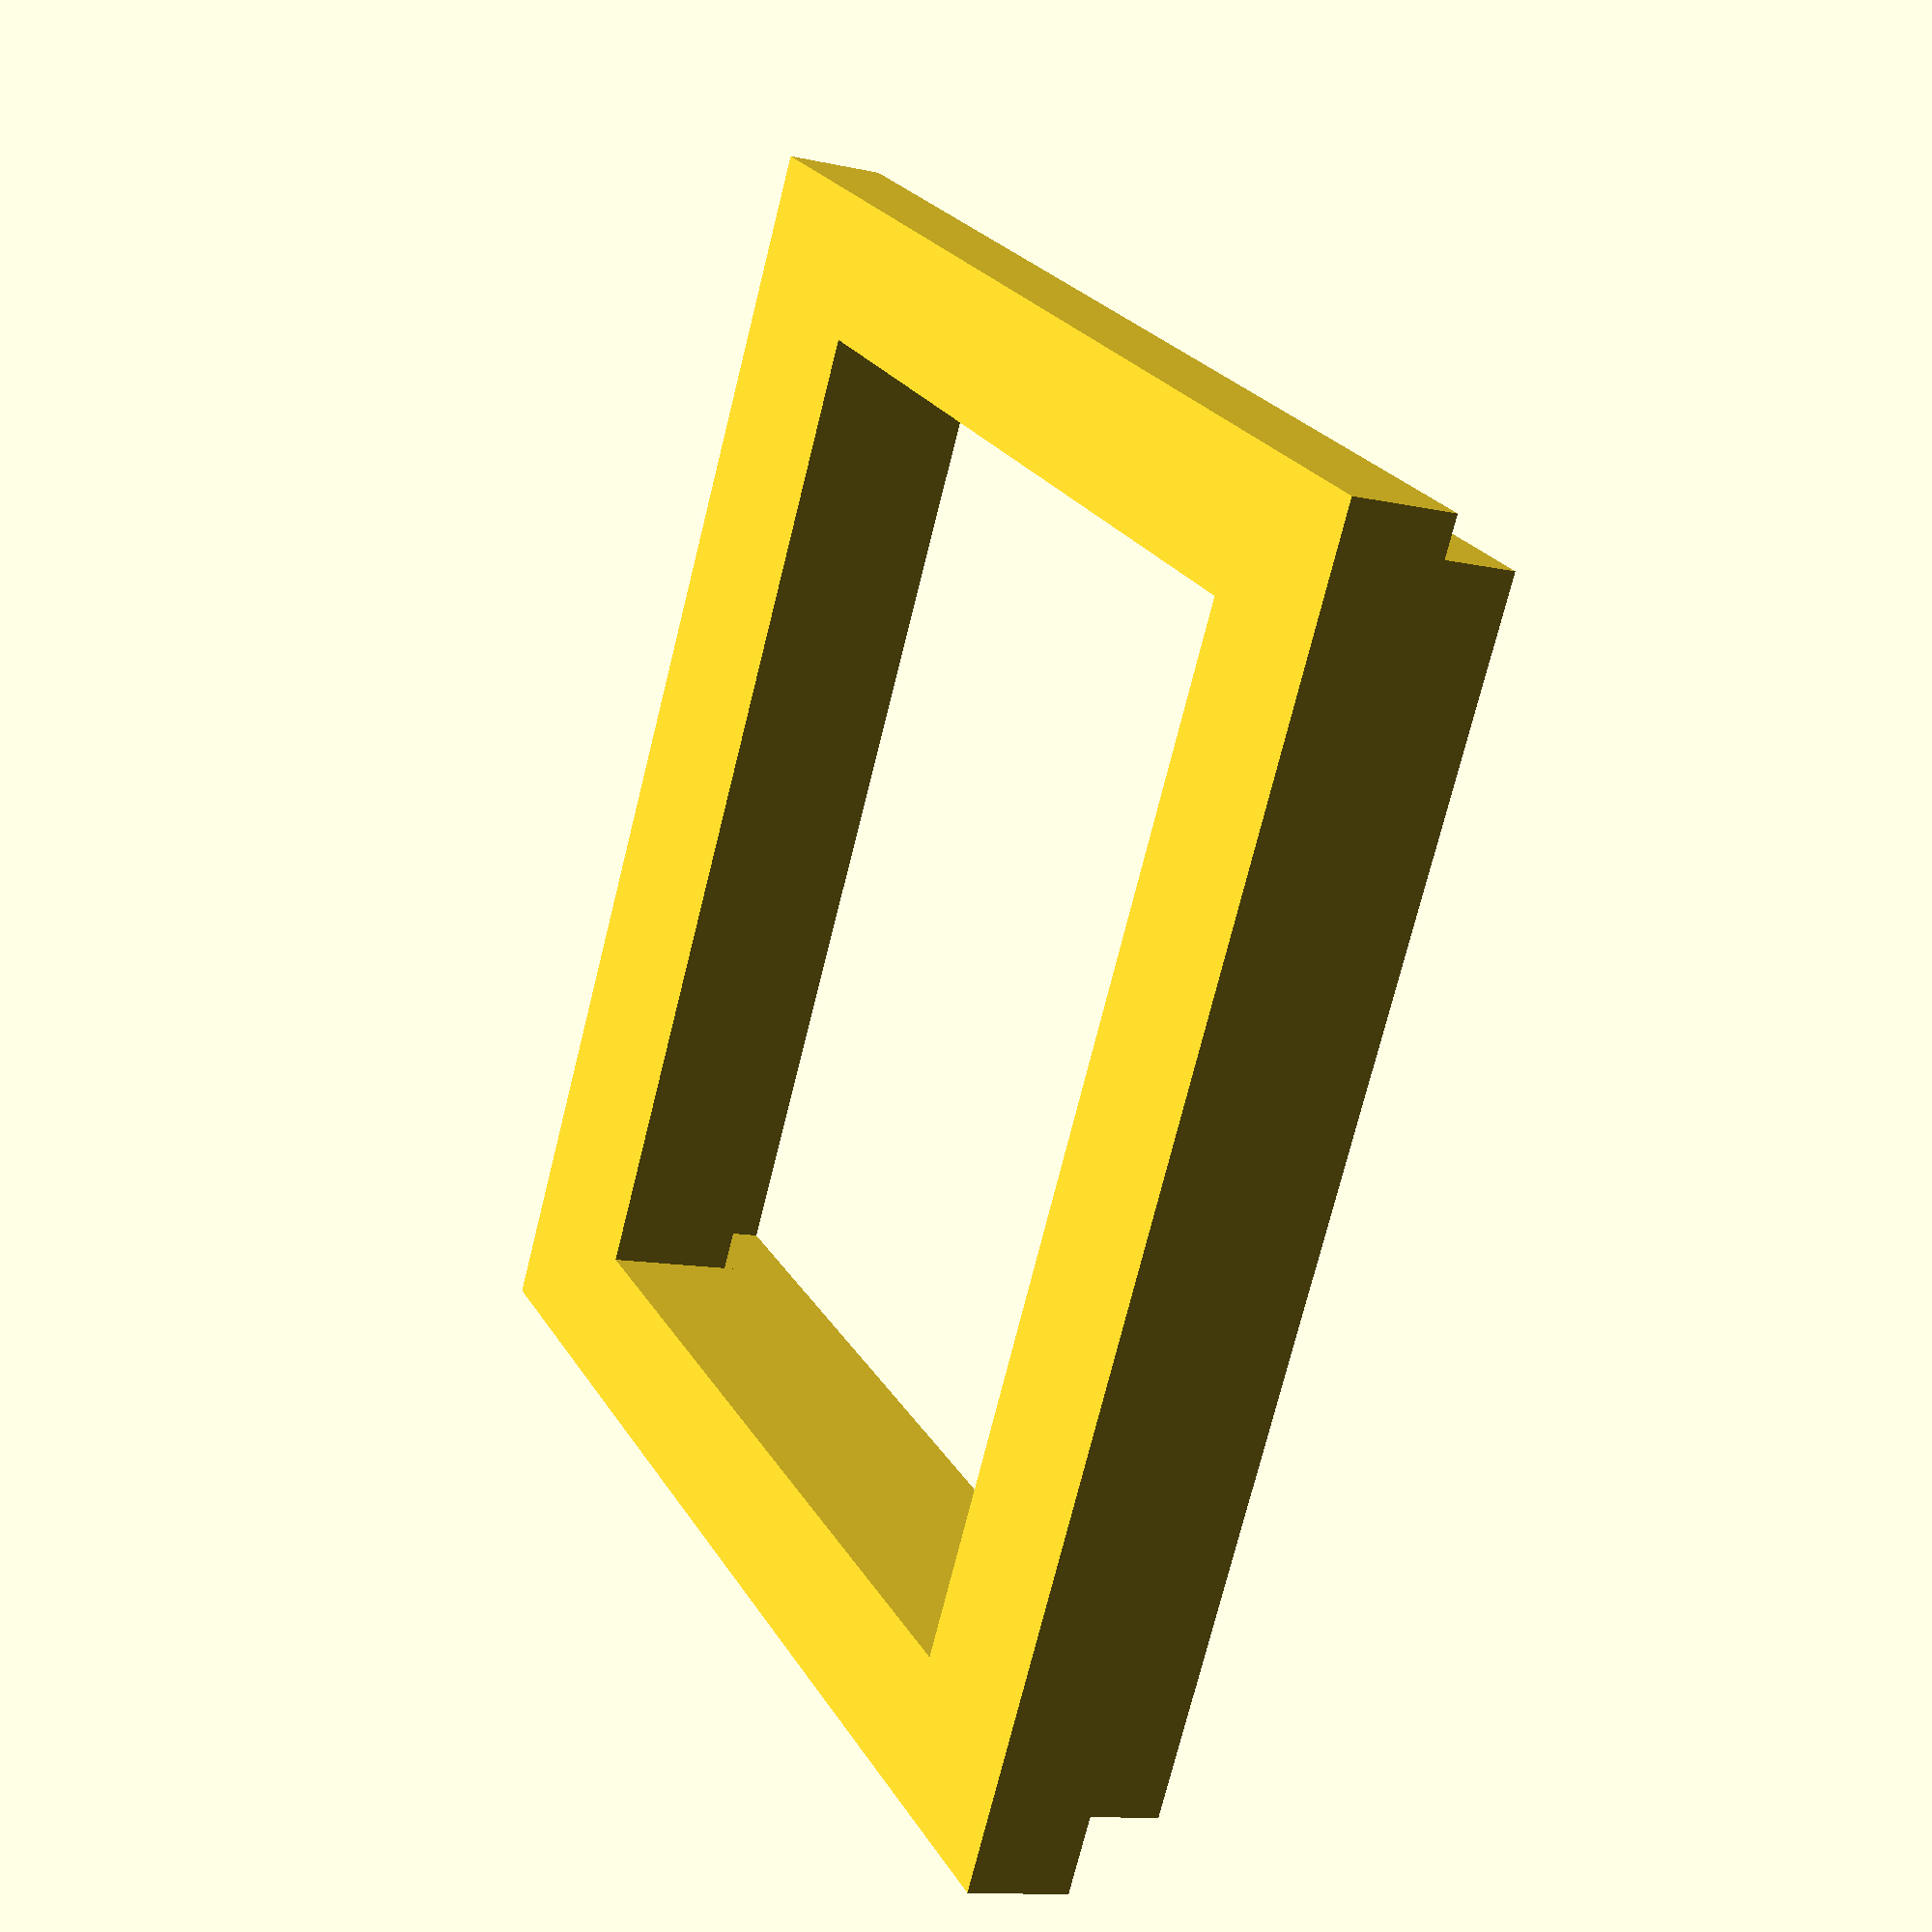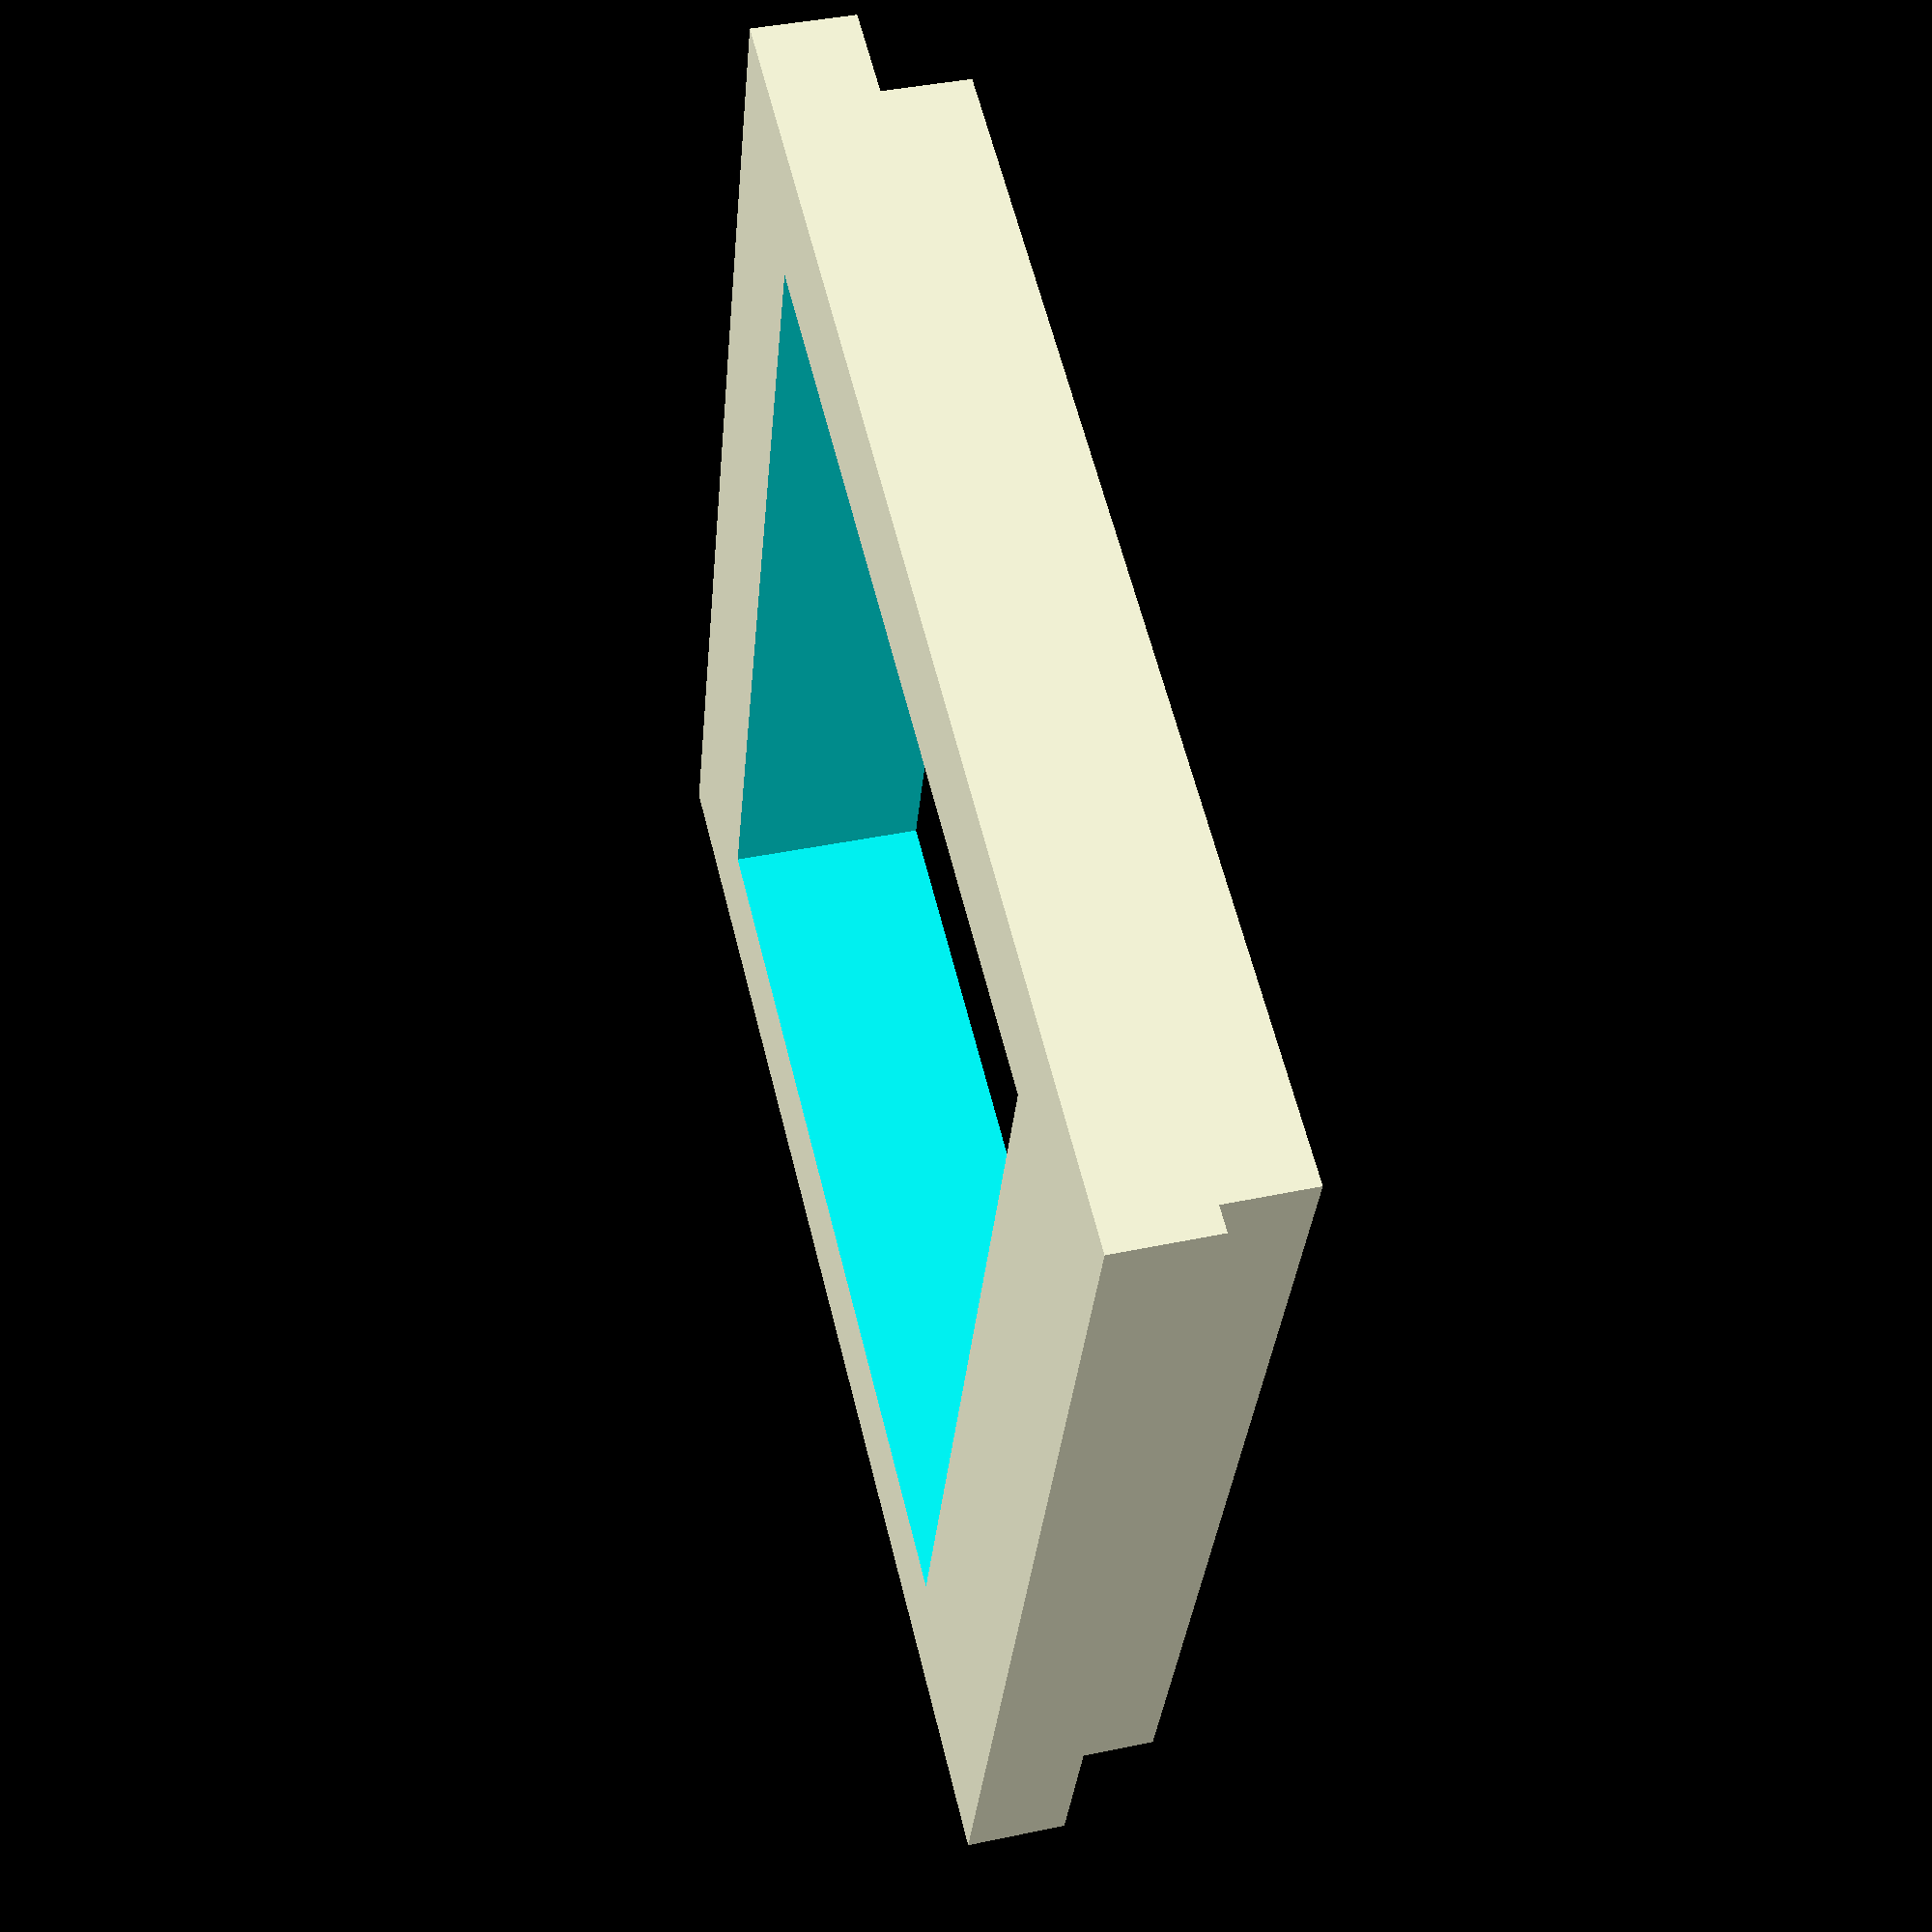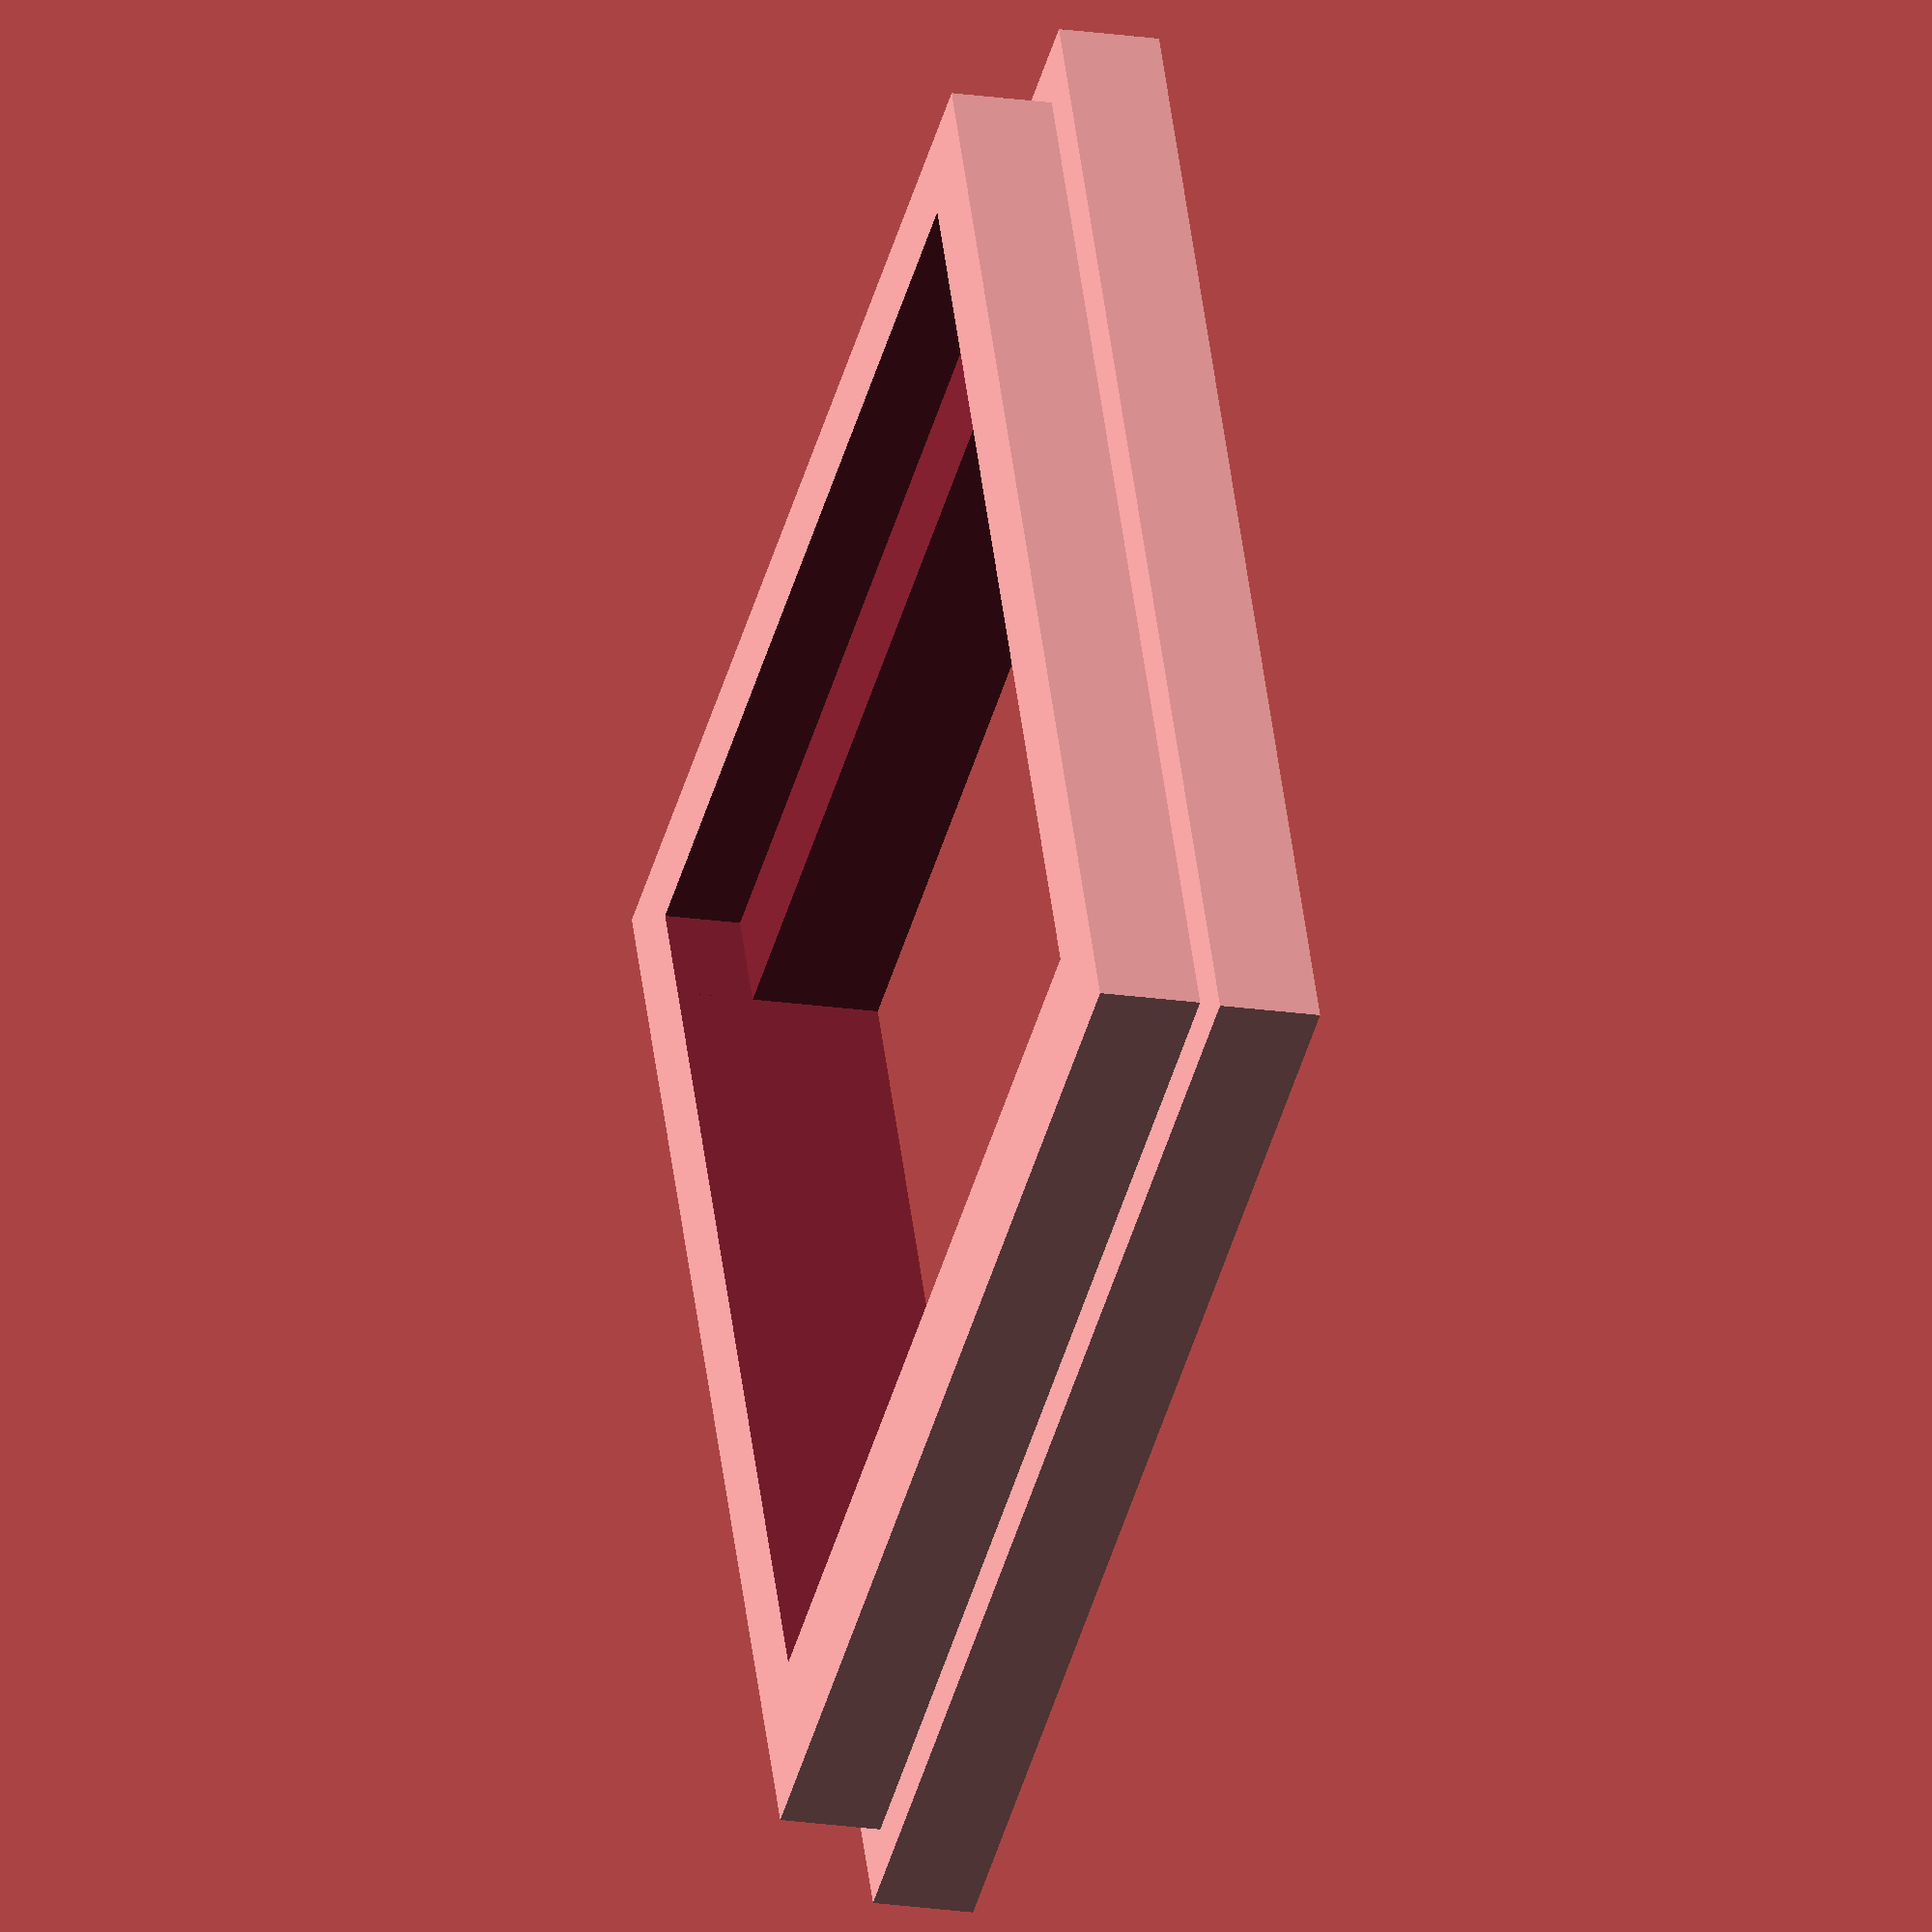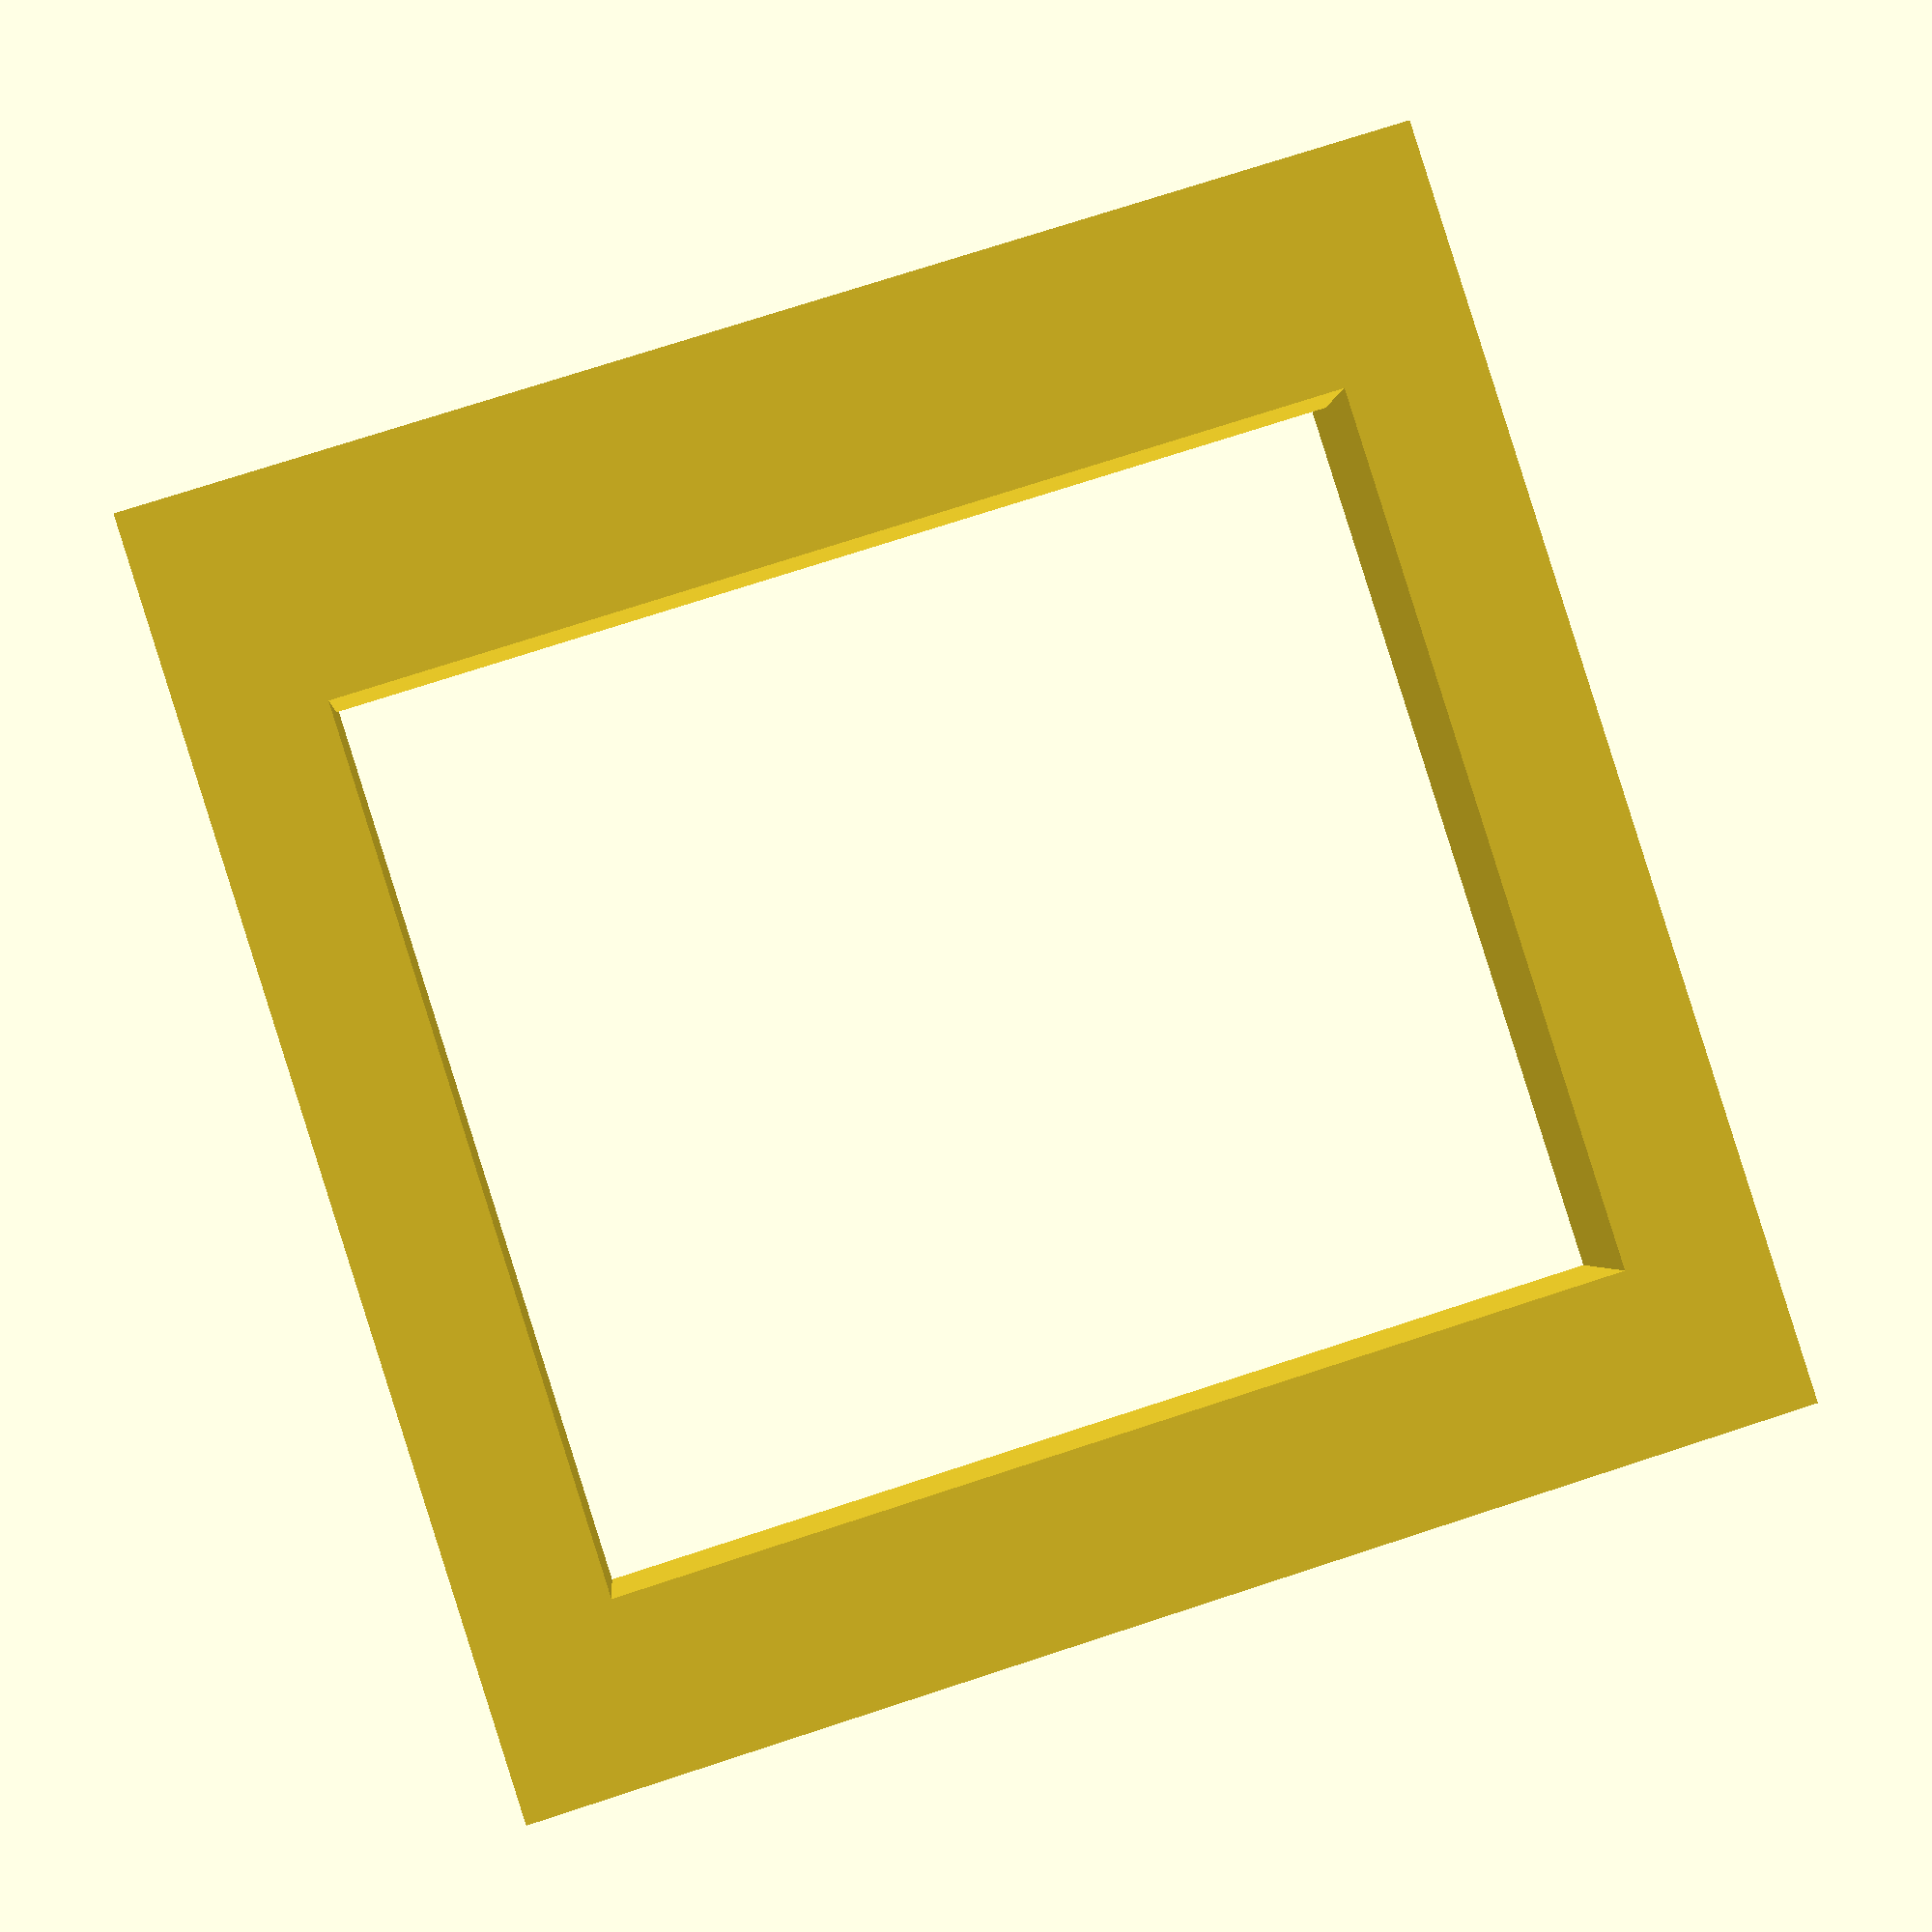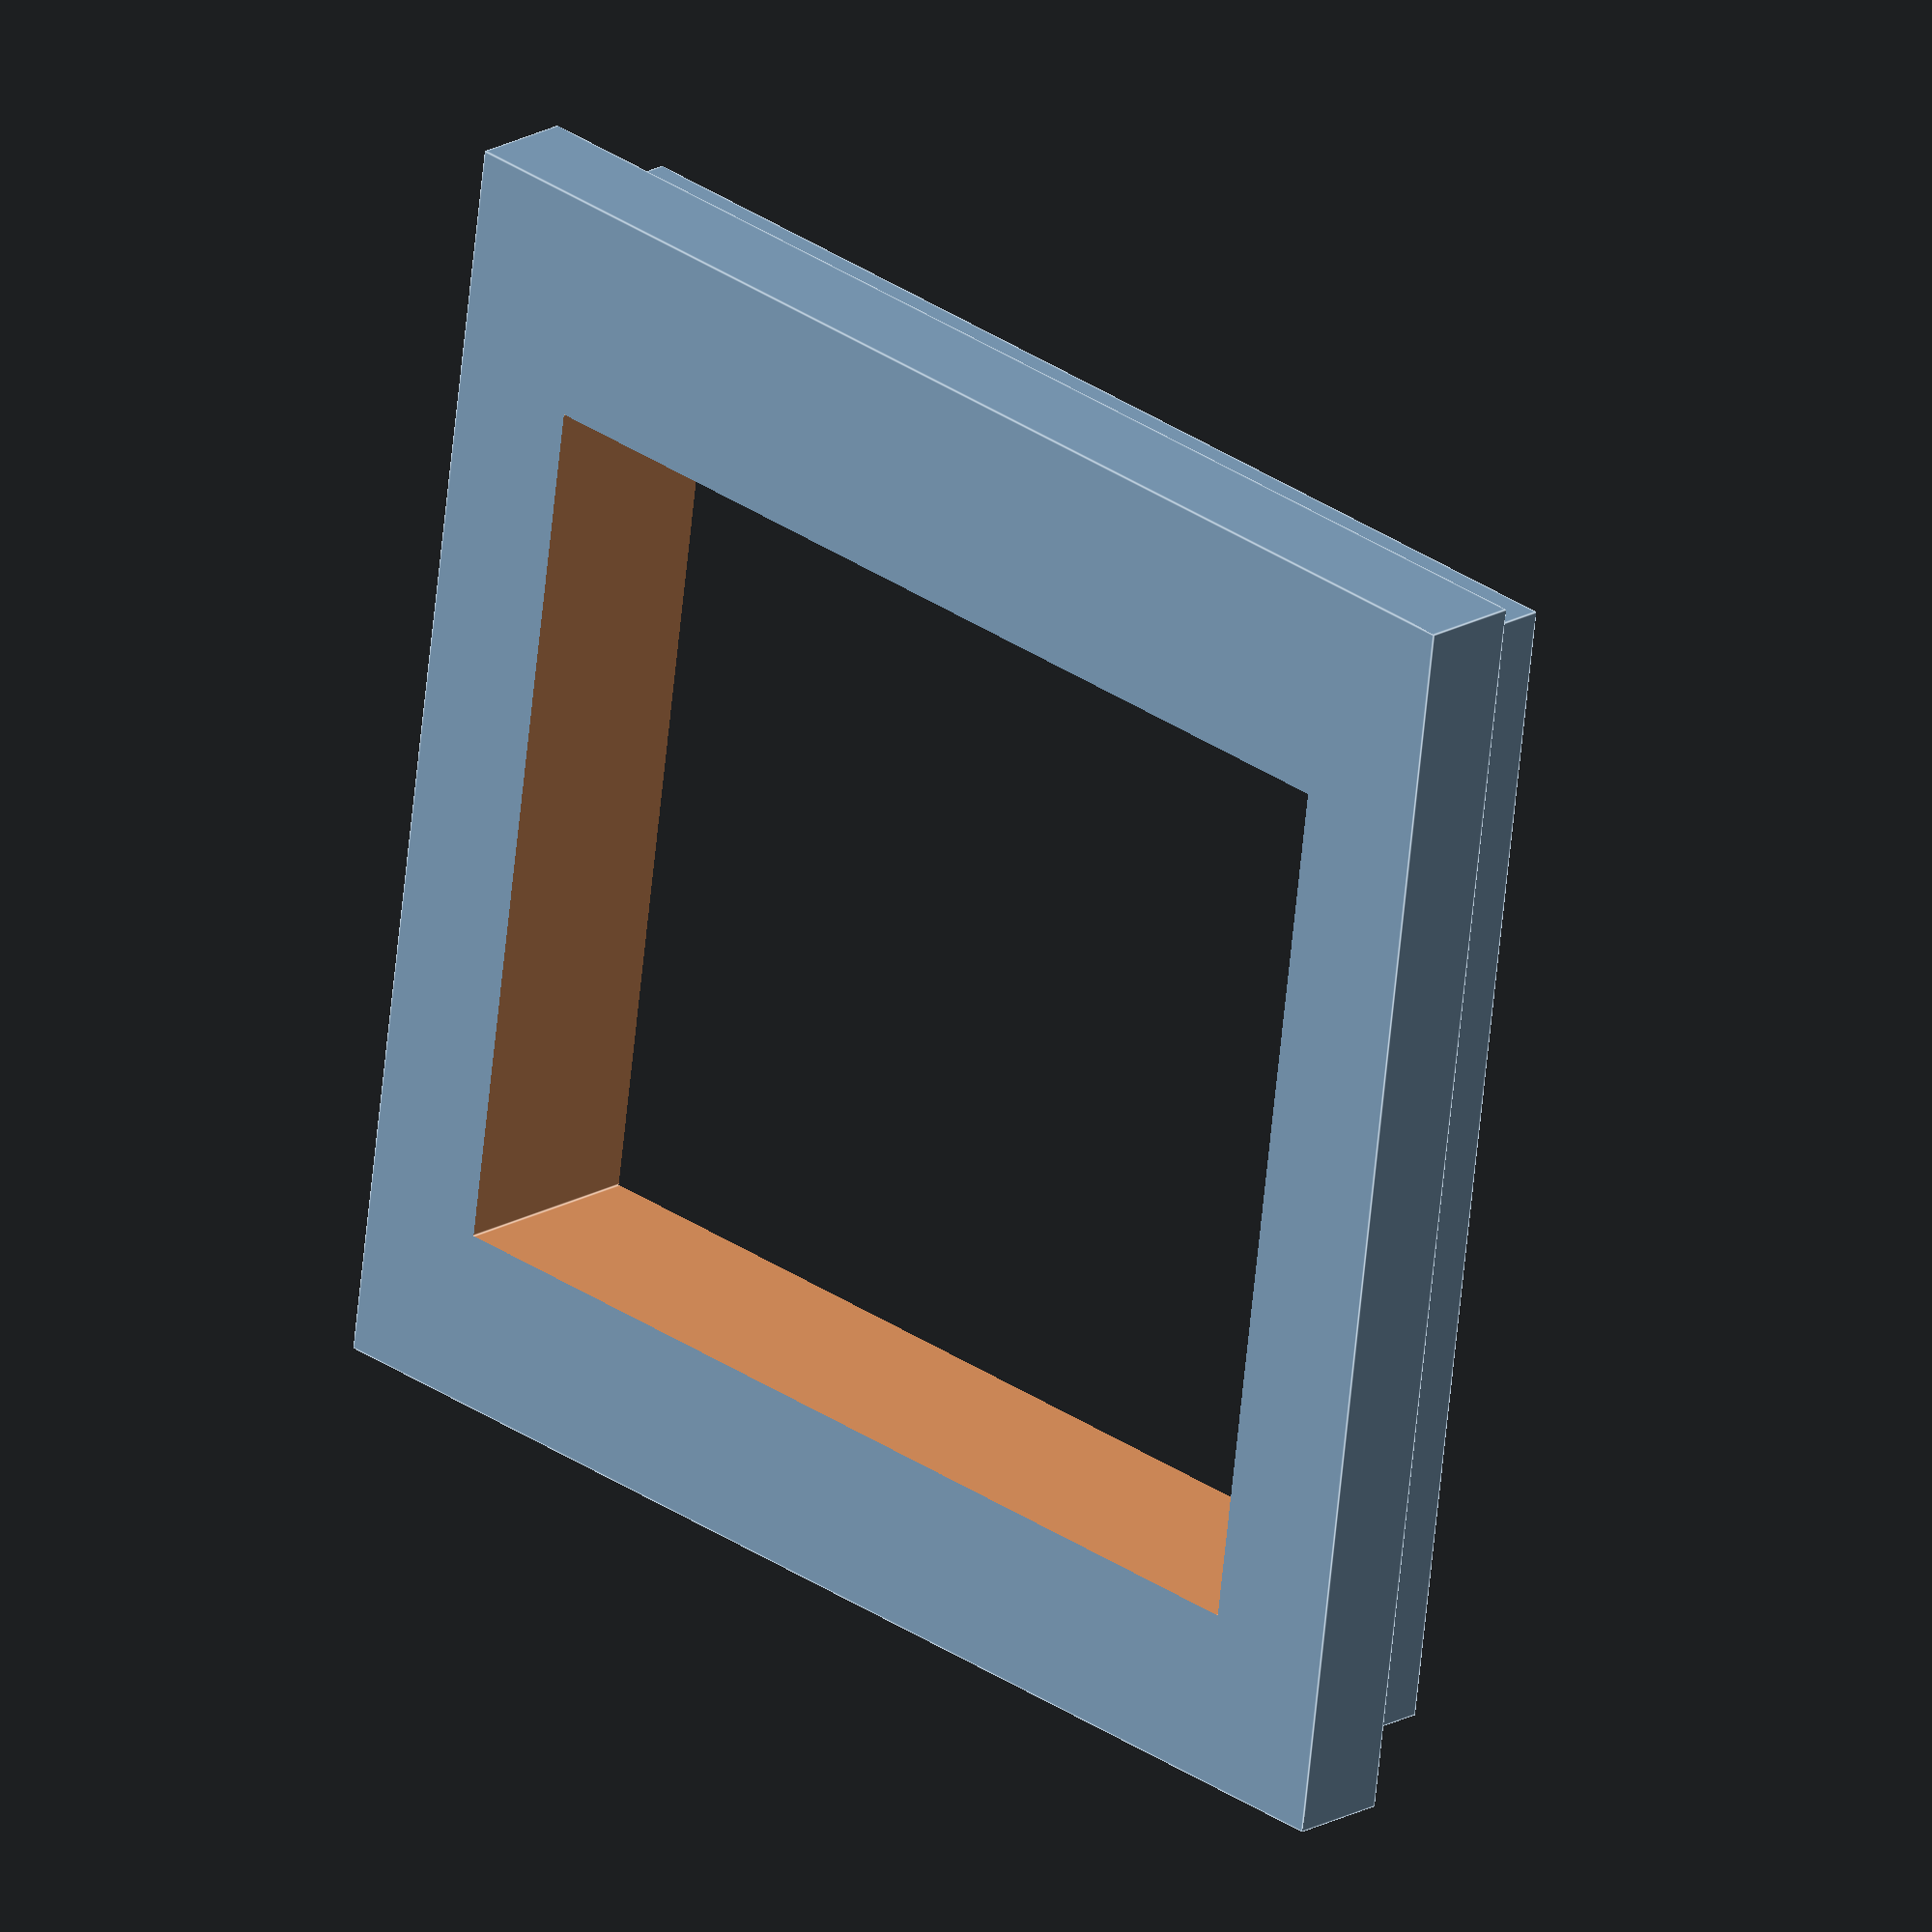
<openscad>
// AirBox cap
// All numbers are supposed to be millimeters.

outer_size = 51;
inner_size = 43;
disp_size = 47;
wall_size = (outer_size - inner_size) / 2;

usb_x = 10;
usb_y = 7.5;

disp_inner_x = 35;
disp_inner_y = 40;

difference() {
    union() {
        cube([outer_size, outer_size, wall_size], center=false);
        translate([wall_size / 2, wall_size / 2, wall_size]) {
            cube([disp_size, disp_size, wall_size], center=false);
        }
    }
    translate([wall_size + 5, (outer_size - disp_inner_y) / 2, -20]) {
        cube(size=[disp_inner_x, disp_inner_y, 40], center=false);
    }
    translate([wall_size + 1, (outer_size - disp_inner_y) / 2, wall_size + 1]) {
        cube(size=[7, disp_inner_y, 5], center=false);
    }
}

echo(version=version());

// Written by Alexey Kondratov <kondratov.aleksey@gmail.com>

</openscad>
<views>
elev=192.6 azim=327.8 roll=296.9 proj=p view=wireframe
elev=139.7 azim=160.8 roll=284.6 proj=p view=solid
elev=198.4 azim=245.1 roll=106.7 proj=o view=solid
elev=182.0 azim=287.6 roll=4.0 proj=p view=wireframe
elev=340.1 azim=82.1 roll=224.0 proj=o view=edges
</views>
